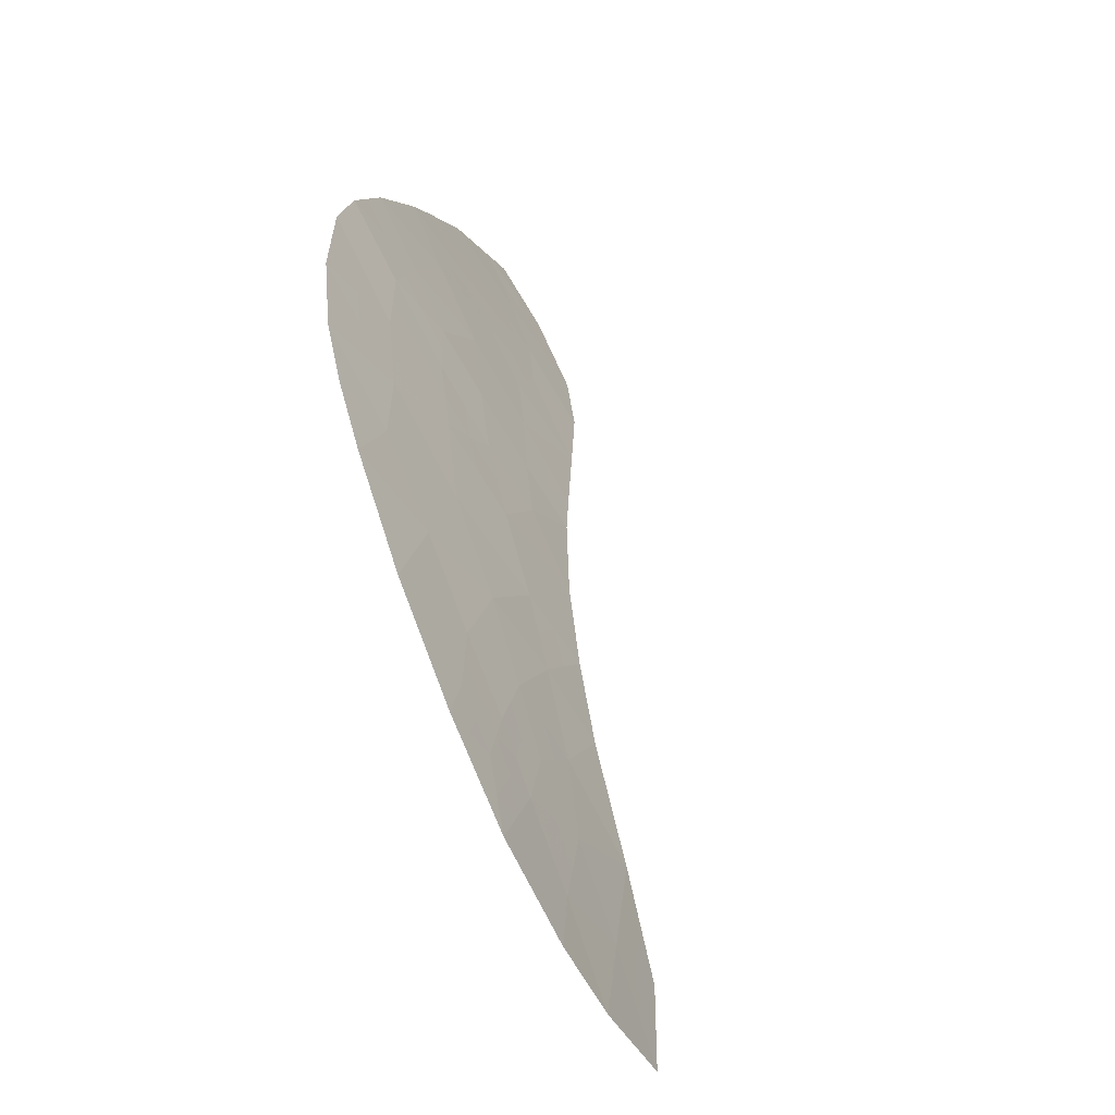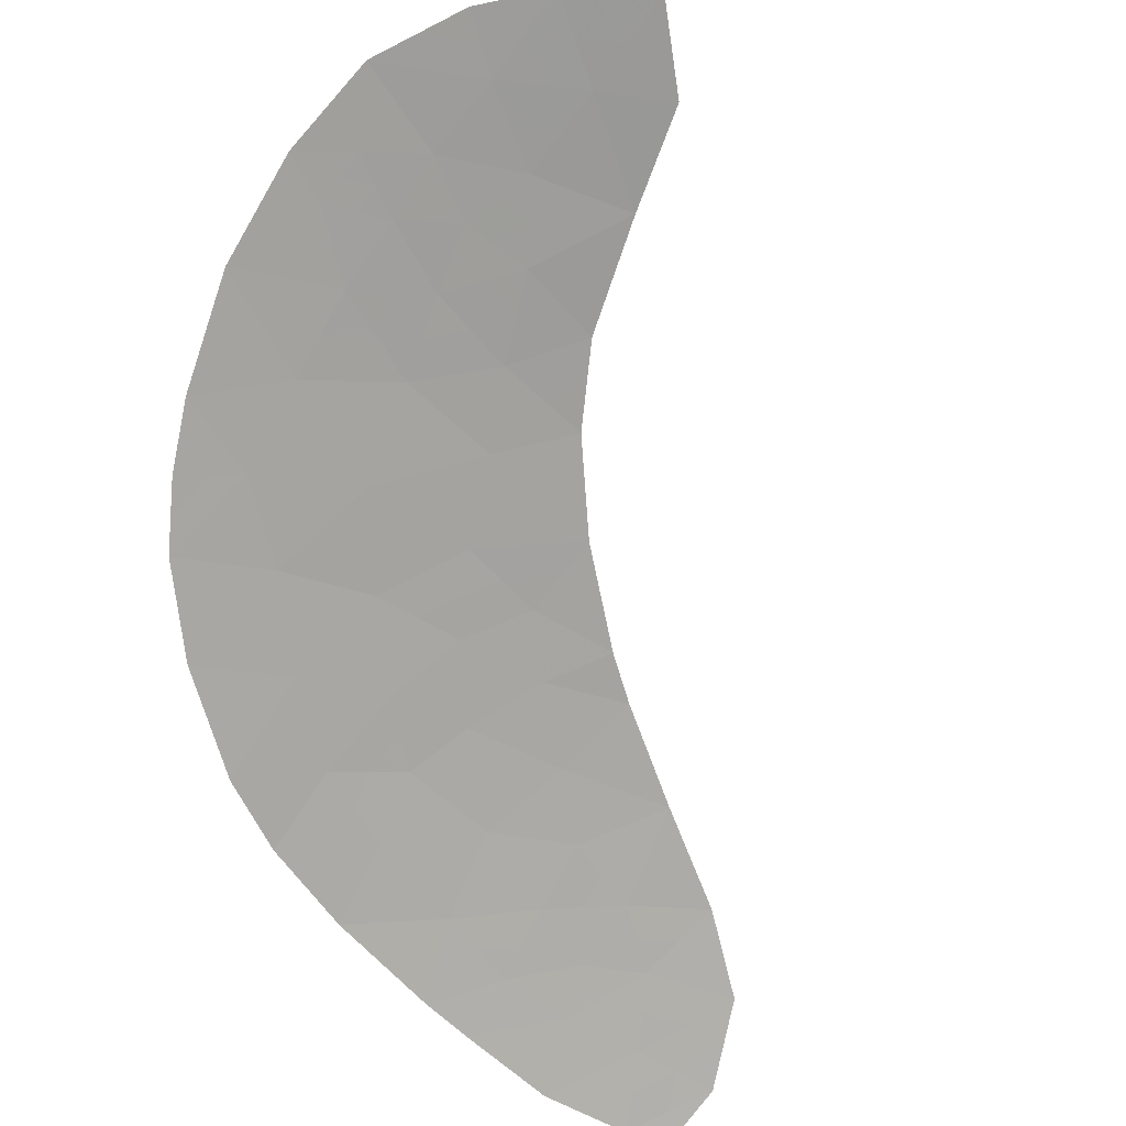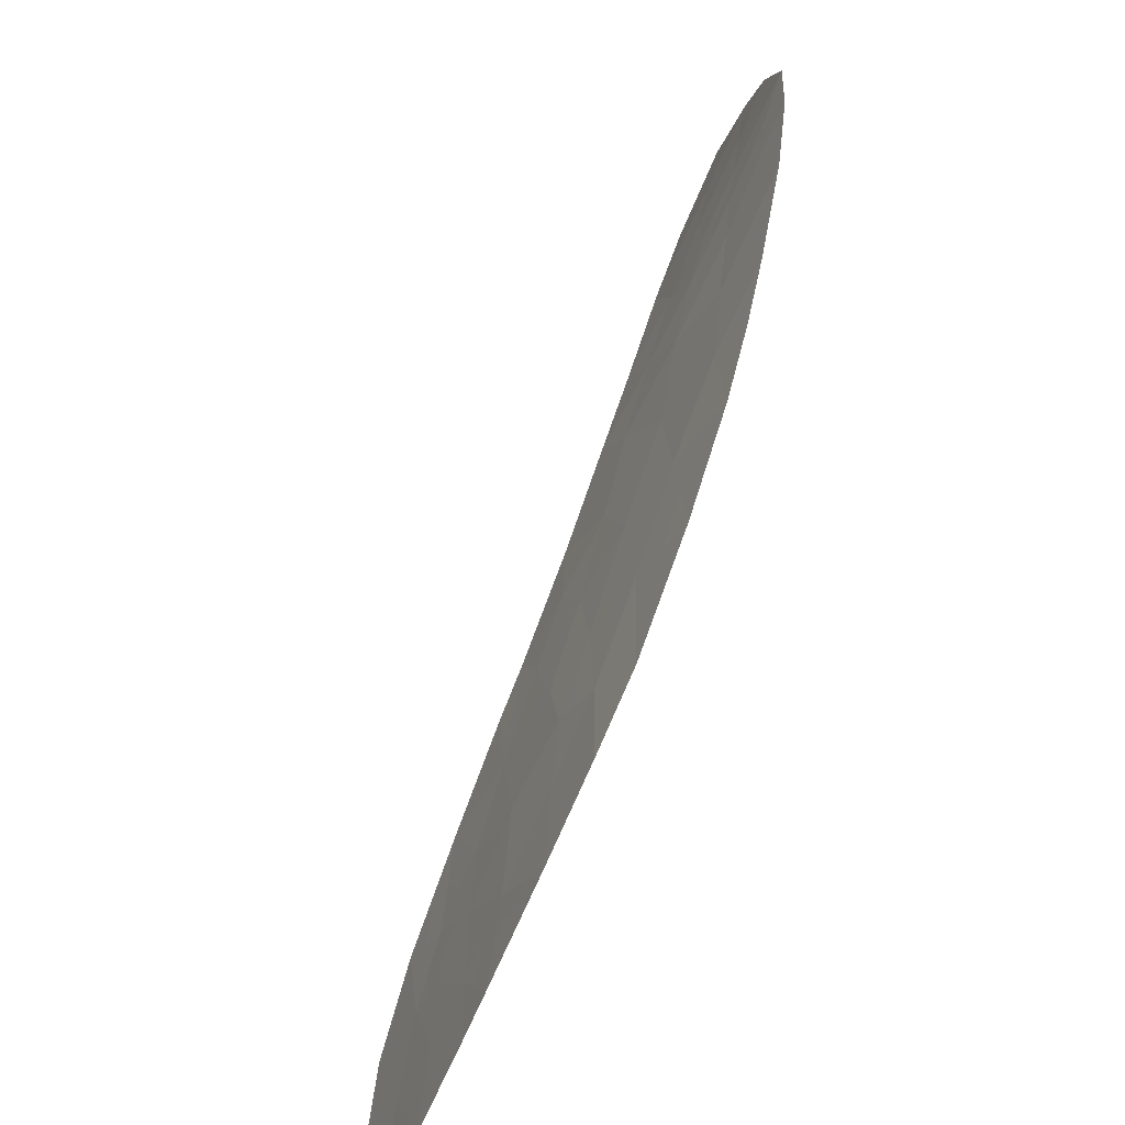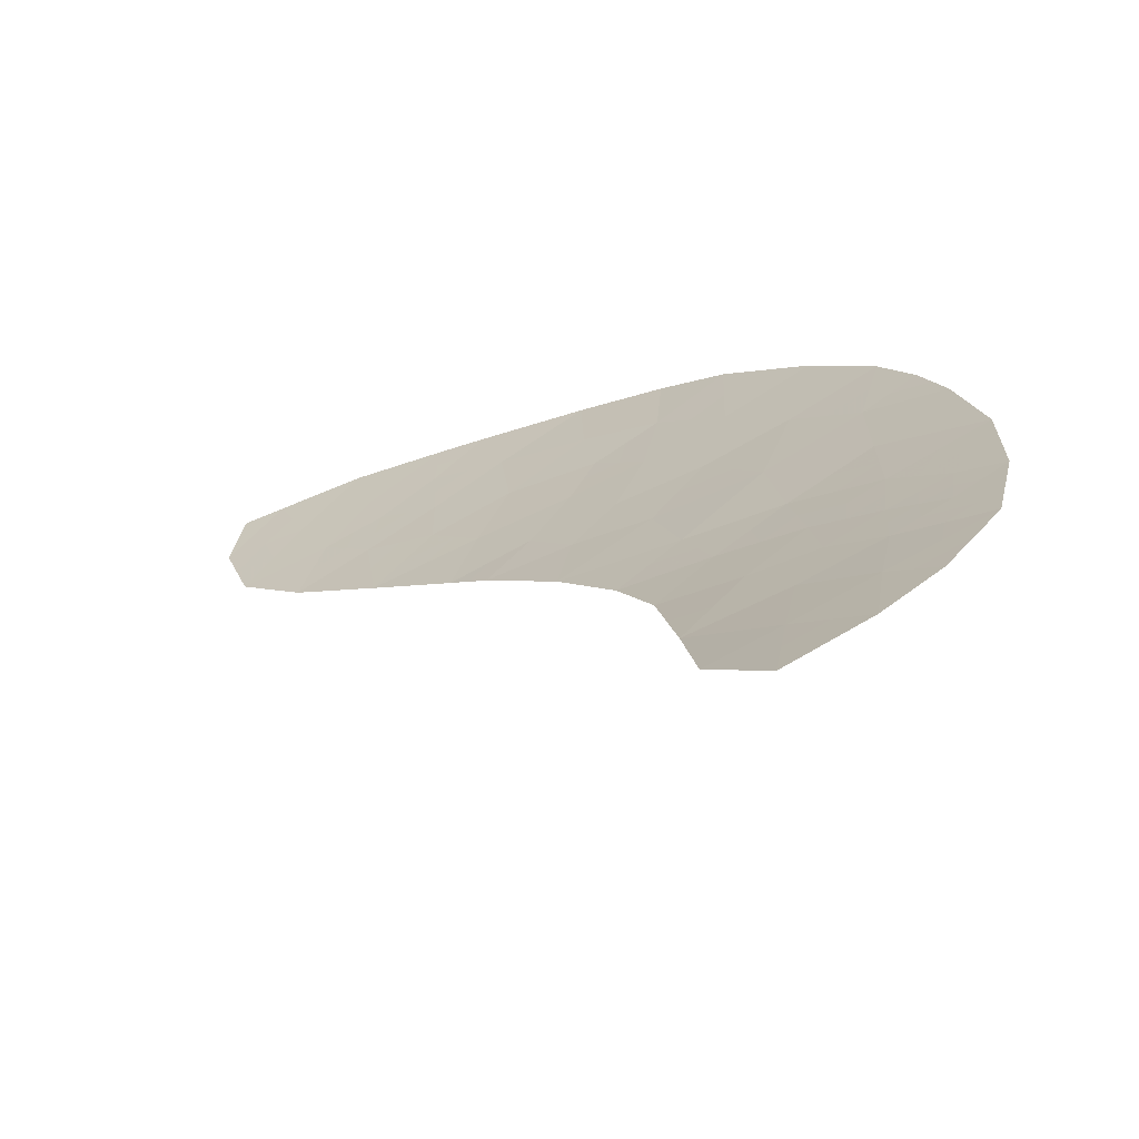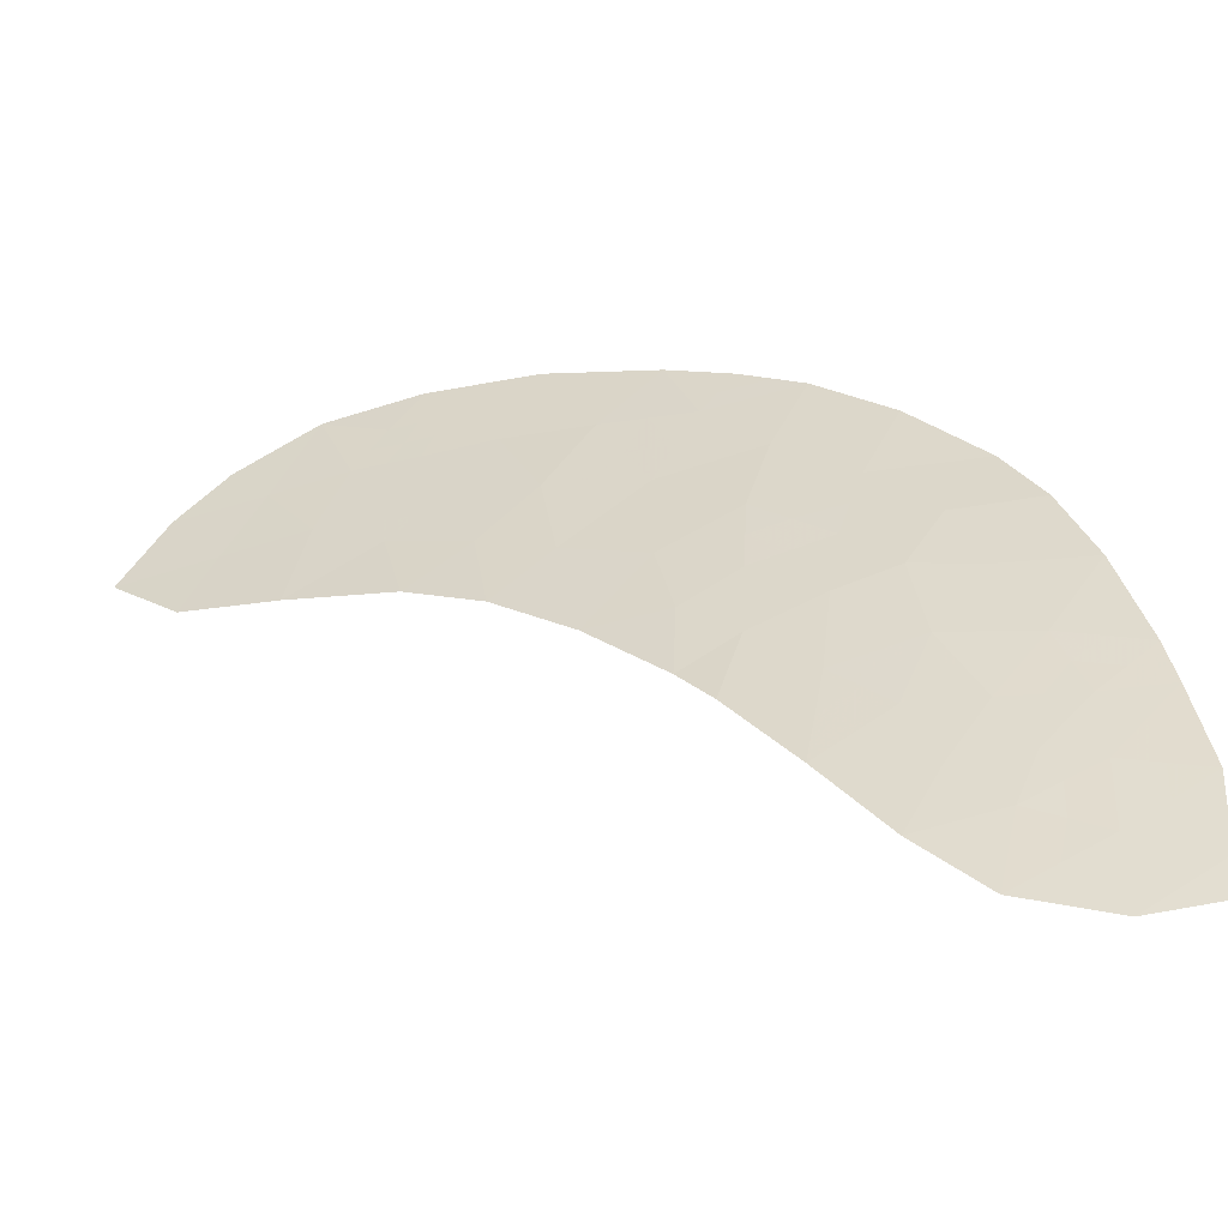
<metadata>
{"format":"obj","ext":"obj","renderer":"f3d","projection":"perspective","resolution":1024,"background":"white","views":[{"elev":67.2,"azim":-136.5,"up":"+Z"},{"elev":73.1,"azim":121.2,"up":"+Y"},{"elev":39.1,"azim":70.4,"up":"+Z"},{"elev":46.1,"azim":-91.1,"up":"+Y"},{"elev":-27.9,"azim":-12.3,"up":"+Z"}]}
</metadata>
<code>
v -36.57 104 -43.24
v -37.81 104.6 -42.92
v -43.37 110.6 -36.01
v -39.76 108.4 -37.06
v -38.68 107.5 -37.96
v -40.49 108 -38.44
v -36.5 103.6 -44
v -37.52 104 -44.07
v -40.69 109.1 -36.62
v -41.31 108.9 -37.47
v -43.39 107.5 -42.05
v -42.34 106.5 -43.12
v -42.16 107 -41.82
v -44.76 111 -36.74
v -44.58 109.2 -39.88
v -36.74 102.2 -47.52
v -36.81 102.2 -47.53
v -36.73 102.2 -47.5
v -39.19 105.2 -42.78
v -48.72 112.5 -38.28
v -43.61 109.3 -38.8
v -45.59 109.3 -40.76
v -44.5 108.5 -41.24
v -45.61 111.3 -36.9
v -44.79 110 -38.64
v -37.2 105.7 -40.22
v -36.83 104.9 -41.55
v -41.01 107.5 -39.78
v -41.03 105 -44.96
v -38.36 103.9 -44.98
v -37.9 102.5 -47.72
v -36.41 102.9 -45.49
v -37.6 103.5 -45.21
v -38.71 104.5 -44.04
v -37.67 106.4 -39.23
v -43.52 108.5 -40.26
v -46.56 112.1 -36.47
v -47.87 112.4 -37.36
v -46.73 110.9 -39.02
v -48.02 111.6 -39.28
v -39.25 103.2 -47.29
v -49.5 112.4 -39.55
v -47.18 110.4 -40.52
v -40.16 104 -46.29
v -41.9 106 -43.69
v -36.63 102.4 -46.85
v -41.67 109.7 -36.3
v -48.59 111.4 -40.37
v -42.74 109.6 -37.49
v -39.48 104.3 -45.14
v -40.57 105.6 -43.29
v -40.25 106.2 -41.8
v -39.26 106 -41.38
v -44.09 110.2 -37.52
v -45.18 110.7 -37.68
v -38.56 106.2 -40.35
v -42.3 107.7 -40.62
v -42.14 108.5 -38.98
v -39.79 104.9 -44.04
v -38.81 103.6 -45.9
v -46.17 111.2 -37.77
v -45.73 110.6 -38.55
v -45.77 110.1 -39.56
v -45.06 111.5 -36.09
v -41.41 106.4 -42.44
v -41.21 107 -41.11
v -39.42 107.1 -39.33
v -39.95 106.7 -40.63
v -38.14 105.4 -41.53
v -37.77 103 -46.41
v -47.35 111.8 -38.03
v -36.7 104.4 -42.39
v -37.32 104.8 -42.23
v -37.19 104.3 -43.08
v -39.22 108 -37.51
v -40.13 108.2 -37.75
v -39.58 107.8 -38.2
v -36.54 103.8 -43.62
v -37.05 104 -43.66
v -37.01 103.8 -44.04
v -42.87 107 -42.59
v -42.25 106.8 -42.47
v -42.78 107.3 -41.93
v -44.21 111.1 -36.05
v -44.91 111.2 -36.41
v -44.06 110.8 -36.37
v -36.78 102.2 -47.53
v -36.74 102.2 -47.51
v -36.77 102.2 -47.52
v -44.2 109.6 -38.72
v -44.68 109.6 -39.26
v -44.09 109.3 -39.34
v -45.05 108.9 -41
v -44.54 108.9 -40.56
v -45.09 109.3 -40.32
v -45.4 111 -37.29
v -44.97 110.8 -37.21
v -45.19 111.2 -36.82
v -45.34 111.4 -36.49
v -37.67 105.6 -40.87
v -37.49 105.2 -41.54
v -37.02 105.3 -40.88
v -37.98 105 -42.22
v -40.1 106.4 -41.21
v -40.58 106.8 -40.87
v -40.73 106.6 -41.46
v -39.88 105.4 -43.03
v -40.18 105.2 -43.67
v -39.49 105.1 -43.41
v -36.45 103.3 -44.75
v -37.05 103.6 -44.61
v -37 103.2 -45.35
v -37.56 103.7 -44.64
v -43.73 110.4 -36.77
v -44.43 110.6 -37.13
v -39.09 104.4 -44.59
v -38.92 104.1 -45.06
v -38.53 104.2 -44.51
v -38.58 102.8 -47.5
v -37.83 102.8 -47.06
v -38.51 103.1 -46.85
v -39.82 104.1 -45.72
v -40.25 104.6 -45.05
v -40.59 104.5 -45.63
v -39.26 106.4 -40.49
v -38.99 106.6 -39.84
v -39.69 106.9 -39.98
v -43.85 109.8 -38.16
v -44.44 110.1 -38.08
v -39.48 103.8 -46.1
v -39.14 103.9 -45.52
v -40.41 104.9 -44.5
v -39.64 104.6 -44.59
v -37.67 104.3 -43.49
v -38.26 104.5 -43.48
v -38.12 104.2 -44.06
v -41.46 105.5 -44.33
v -40.8 105.3 -44.13
v -41.23 105.8 -43.49
v -46.95 110.7 -39.77
v -46.47 110.2 -40.04
v -46.25 110.5 -39.29
v -39.95 107.6 -38.89
v -39.05 107.3 -38.64
v -38.5 104.9 -42.85
v -38.66 105.3 -42.15
v -48.29 112.4 -37.82
v -48.03 112.1 -38.15
v -47.61 112.1 -37.69
v -39.71 103.6 -46.79
v -39.03 103.4 -46.6
v -45.46 110.6 -38.12
v -45.67 111 -37.73
v -45.95 110.9 -38.16
v -45.75 110.3 -39.05
v -46.23 110.7 -38.79
v -36.72 102.3 -47.19
v -36.68 102.3 -47.18
v -42.52 110.2 -36.16
v -43.05 110.1 -36.75
v -42.21 109.6 -36.9
v -38.95 104.9 -43.41
v -40.23 108.8 -36.84
v -41 109 -37.04
v -40.54 108.7 -37.27
v -40.9 108.5 -37.96
v -41.18 109.4 -36.46
v -41.49 109.3 -36.89
v -42.03 109.2 -37.48
v -44.01 108.5 -40.75
v -44.05 108.9 -40.07
v -37.27 102.5 -47.29
v -37.36 102.3 -47.63
v -43.42 109.9 -37.51
v -47.38 111.2 -39.15
v -47.6 111 -39.9
v -48.31 111.5 -39.83
v -48.76 112 -39.42
v -49.04 111.9 -39.96
v -47.68 111.7 -38.66
v -48.37 112 -38.78
v -37.94 103.9 -44.53
v -37.98 103.7 -45.1
v -42.22 108.1 -39.8
v -42.83 108.5 -39.62
v -42.91 108.1 -40.44
v -43.95 108 -41.65
v -43.46 108 -41.16
v -37.2 102.7 -46.63
v -37.68 103.3 -45.81
v -37.09 103 -45.95
v -38.58 103.8 -45.44
v -38.2 103.6 -45.56
v -38.29 103.3 -46.16
v -38.17 107 -38.59
v -38.54 106.8 -39.28
v -39.76 106.1 -41.59
v -39.6 106.3 -41
v -47.88 110.9 -40.45
v -39.72 105.7 -42.29
v -40.41 105.9 -42.55
v -38.35 105.8 -40.94
v -38.91 106.1 -40.86
v -38.7 105.7 -41.45
v -44.64 110.5 -37.6
v -42.44 109 -38.24
v -41.73 108.7 -38.23
v -40.48 107.1 -40.2
v -40.22 107.3 -39.56
v -40.75 107.8 -39.11
v -41.11 107.2 -40.45
v -41.66 107.6 -40.2
v -41.75 107.3 -40.87
v -44.98 110.3 -38.16
v -39.22 105.6 -42.08
v -47.04 111.3 -38.53
v -43.17 109.4 -38.15
v -42.88 108.9 -38.89
v -37.43 106.1 -39.72
v -38.12 106.3 -39.79
v -37.88 105.9 -40.28
v -39.25 104.7 -44.04
v -46.39 109.9 -40.64
v -45.68 109.7 -40.16
v -46.45 111.1 -38.4
v -46.76 111.5 -37.9
v -46.37 111.6 -37.12
v -45.89 111.3 -37.33
v -46.09 111.7 -36.68
v -45.26 110.3 -38.59
v -45.17 109.7 -39.72
v -45.28 110 -39.1
v -43.57 108.9 -39.53
v -42.23 107.4 -41.22
v -42.85 107.6 -41.34
v -45.81 111.8 -36.28
v -41.31 106.7 -41.78
v -41.68 107 -41.46
v -41.79 106.7 -42.13
v -41.88 106.4 -42.78
v -42.12 106.2 -43.41
v -41.66 106.2 -43.06
v -40.83 106.3 -42.12
v -40.99 106 -42.86
v -36.52 102.7 -46.17
v -46.95 111.9 -37.25
v -49.11 112.4 -38.91
v -41.58 108 -39.38
v -41.32 108.3 -38.71
v -47.22 112.2 -36.91
f 1 72 74
f 72 27 73
f 72 73 74
f 74 73 2
f 5 75 77
f 75 4 76
f 75 76 77
f 77 76 6
f 7 78 80
f 78 1 79
f 78 79 80
f 80 79 8
f 11 81 83
f 81 12 82
f 81 82 83
f 83 82 13
f 3 84 86
f 84 64 85
f 84 85 86
f 86 85 14
f 17 87 89
f 87 16 88
f 87 88 89
f 89 88 18
f 21 90 92
f 90 25 91
f 90 91 92
f 92 91 15
f 22 93 95
f 93 23 94
f 93 94 95
f 95 94 15
f 24 96 98
f 96 55 97
f 96 97 98
f 98 97 14
f 14 85 98
f 85 64 99
f 85 99 98
f 98 99 24
f 26 100 102
f 100 69 101
f 100 101 102
f 102 101 27
f 69 103 101
f 103 2 73
f 103 73 101
f 101 73 27
f 52 104 106
f 104 68 105
f 104 105 106
f 106 105 66
f 19 107 109
f 107 51 108
f 107 108 109
f 109 108 59
f 32 110 112
f 110 7 111
f 110 111 112
f 112 111 33
f 7 80 111
f 80 8 113
f 80 113 111
f 111 113 33
f 54 114 115
f 114 3 86
f 114 86 115
f 115 86 14
f 34 116 118
f 116 50 117
f 116 117 118
f 118 117 30
f 41 119 121
f 119 31 120
f 119 120 121
f 121 120 70
f 44 122 124
f 122 50 123
f 122 123 124
f 124 123 29
f 68 125 127
f 125 56 126
f 125 126 127
f 127 126 67
f 21 128 90
f 128 54 129
f 128 129 90
f 90 129 25
f 50 122 131
f 122 44 130
f 122 130 131
f 131 130 60
f 59 132 133
f 132 29 123
f 132 123 133
f 133 123 50
f 1 74 79
f 74 2 134
f 74 134 79
f 79 134 8
f 2 135 134
f 135 34 136
f 135 136 134
f 134 136 8
f 45 137 139
f 137 29 138
f 137 138 139
f 139 138 51
f 39 140 142
f 140 43 141
f 140 141 142
f 142 141 63
f 5 77 144
f 77 6 143
f 77 143 144
f 144 143 67
f 19 145 146
f 145 2 103
f 145 103 146
f 146 103 69
f 38 147 149
f 147 20 148
f 147 148 149
f 149 148 71
f 44 150 130
f 150 41 151
f 150 151 130
f 130 151 60
f 62 152 154
f 152 55 153
f 152 153 154
f 154 153 61
f 39 142 156
f 142 63 155
f 142 155 156
f 156 155 62
f 46 157 158
f 157 17 89
f 157 89 158
f 158 89 18
f 47 159 161
f 159 3 160
f 159 160 161
f 161 160 49
f 2 145 135
f 145 19 162
f 145 162 135
f 135 162 34
f 4 163 165
f 163 9 164
f 163 164 165
f 165 164 10
f 10 166 165
f 166 6 76
f 166 76 165
f 165 76 4
f 9 167 164
f 167 47 168
f 167 168 164
f 164 168 10
f 47 161 168
f 161 49 169
f 161 169 168
f 168 169 10
f 15 94 171
f 94 23 170
f 94 170 171
f 171 170 36
f 17 157 173
f 157 46 172
f 157 172 173
f 173 172 31
f 49 160 174
f 160 3 114
f 160 114 174
f 174 114 54
f 39 175 140
f 175 40 176
f 175 176 140
f 140 176 43
f 48 177 179
f 177 40 178
f 177 178 179
f 179 178 42
f 40 180 181
f 180 71 148
f 180 148 181
f 181 148 20
f 8 136 182
f 136 34 118
f 136 118 182
f 182 118 30
f 33 113 183
f 113 8 182
f 113 182 183
f 183 182 30
f 57 184 186
f 184 58 185
f 184 185 186
f 186 185 36
f 23 187 170
f 187 11 188
f 187 188 170
f 170 188 36
f 31 172 120
f 172 46 189
f 172 189 120
f 120 189 70
f 32 112 191
f 112 33 190
f 112 190 191
f 191 190 70
f 33 183 193
f 183 30 192
f 183 192 193
f 193 192 60
f 70 190 194
f 190 33 193
f 190 193 194
f 194 193 60
f 35 195 196
f 195 5 144
f 195 144 196
f 196 144 67
f 52 197 104
f 197 53 198
f 197 198 104
f 104 198 68
f 43 176 199
f 176 40 177
f 176 177 199
f 199 177 48
f 51 107 201
f 107 19 200
f 107 200 201
f 201 200 52
f 69 202 204
f 202 56 203
f 202 203 204
f 204 203 53
f 55 205 97
f 205 54 115
f 205 115 97
f 97 115 14
f 49 206 169
f 206 58 207
f 206 207 169
f 169 207 10
f 68 198 125
f 198 53 203
f 198 203 125
f 125 203 56
f 28 208 209
f 208 68 127
f 208 127 209
f 209 127 67
f 28 209 210
f 209 67 143
f 209 143 210
f 210 143 6
f 28 211 208
f 211 66 105
f 211 105 208
f 208 105 68
f 66 211 213
f 211 28 212
f 211 212 213
f 213 212 57
f 59 108 132
f 108 51 138
f 108 138 132
f 132 138 29
f 25 129 214
f 129 54 205
f 129 205 214
f 214 205 55
f 19 215 200
f 215 53 197
f 215 197 200
f 200 197 52
f 53 215 204
f 215 19 146
f 215 146 204
f 204 146 69
f 39 216 175
f 216 71 180
f 216 180 175
f 175 180 40
f 49 217 206
f 217 21 218
f 217 218 206
f 206 218 58
f 26 219 221
f 219 35 220
f 219 220 221
f 221 220 56
f 67 126 196
f 126 56 220
f 126 220 196
f 196 220 35
f 19 109 162
f 109 59 222
f 109 222 162
f 162 222 34
f 60 192 131
f 192 30 117
f 192 117 131
f 131 117 50
f 50 116 133
f 116 34 222
f 116 222 133
f 133 222 59
f 63 141 224
f 141 43 223
f 141 223 224
f 224 223 22
f 39 225 216
f 225 61 226
f 225 226 216
f 216 226 71
f 37 227 229
f 227 61 228
f 227 228 229
f 229 228 24
f 39 156 225
f 156 62 154
f 156 154 225
f 225 154 61
f 62 230 152
f 230 25 214
f 230 214 152
f 152 214 55
f 61 153 228
f 153 55 96
f 153 96 228
f 228 96 24
f 15 231 95
f 231 63 224
f 231 224 95
f 95 224 22
f 15 91 231
f 91 25 232
f 91 232 231
f 231 232 63
f 62 155 230
f 155 63 232
f 155 232 230
f 230 232 25
f 58 218 185
f 218 21 233
f 218 233 185
f 185 233 36
f 13 234 83
f 234 57 235
f 234 235 83
f 83 235 11
f 49 174 217
f 174 54 128
f 174 128 217
f 217 128 21
f 64 236 99
f 236 37 229
f 236 229 99
f 99 229 24
f 65 237 239
f 237 66 238
f 237 238 239
f 239 238 13
f 65 240 242
f 240 12 241
f 240 241 242
f 242 241 45
f 66 237 106
f 237 65 243
f 237 243 106
f 106 243 52
f 65 239 240
f 239 13 82
f 239 82 240
f 240 82 12
f 45 139 242
f 139 51 244
f 139 244 242
f 242 244 65
f 52 243 201
f 243 65 244
f 243 244 201
f 201 244 51
f 13 238 234
f 238 66 213
f 238 213 234
f 234 213 57
f 15 171 92
f 171 36 233
f 171 233 92
f 92 233 21
f 46 245 189
f 245 32 191
f 245 191 189
f 189 191 70
f 61 227 226
f 227 37 246
f 227 246 226
f 226 246 71
f 69 100 202
f 100 26 221
f 100 221 202
f 202 221 56
f 40 181 178
f 181 20 247
f 181 247 178
f 178 247 42
f 28 248 212
f 248 58 184
f 248 184 212
f 212 184 57
f 41 121 151
f 121 70 194
f 121 194 151
f 151 194 60
f 6 166 249
f 166 10 207
f 166 207 249
f 249 207 58
f 71 246 149
f 246 37 250
f 246 250 149
f 149 250 38
f 36 188 186
f 188 11 235
f 188 235 186
f 186 235 57
f 6 249 210
f 249 58 248
f 249 248 210
f 210 248 28

</code>
